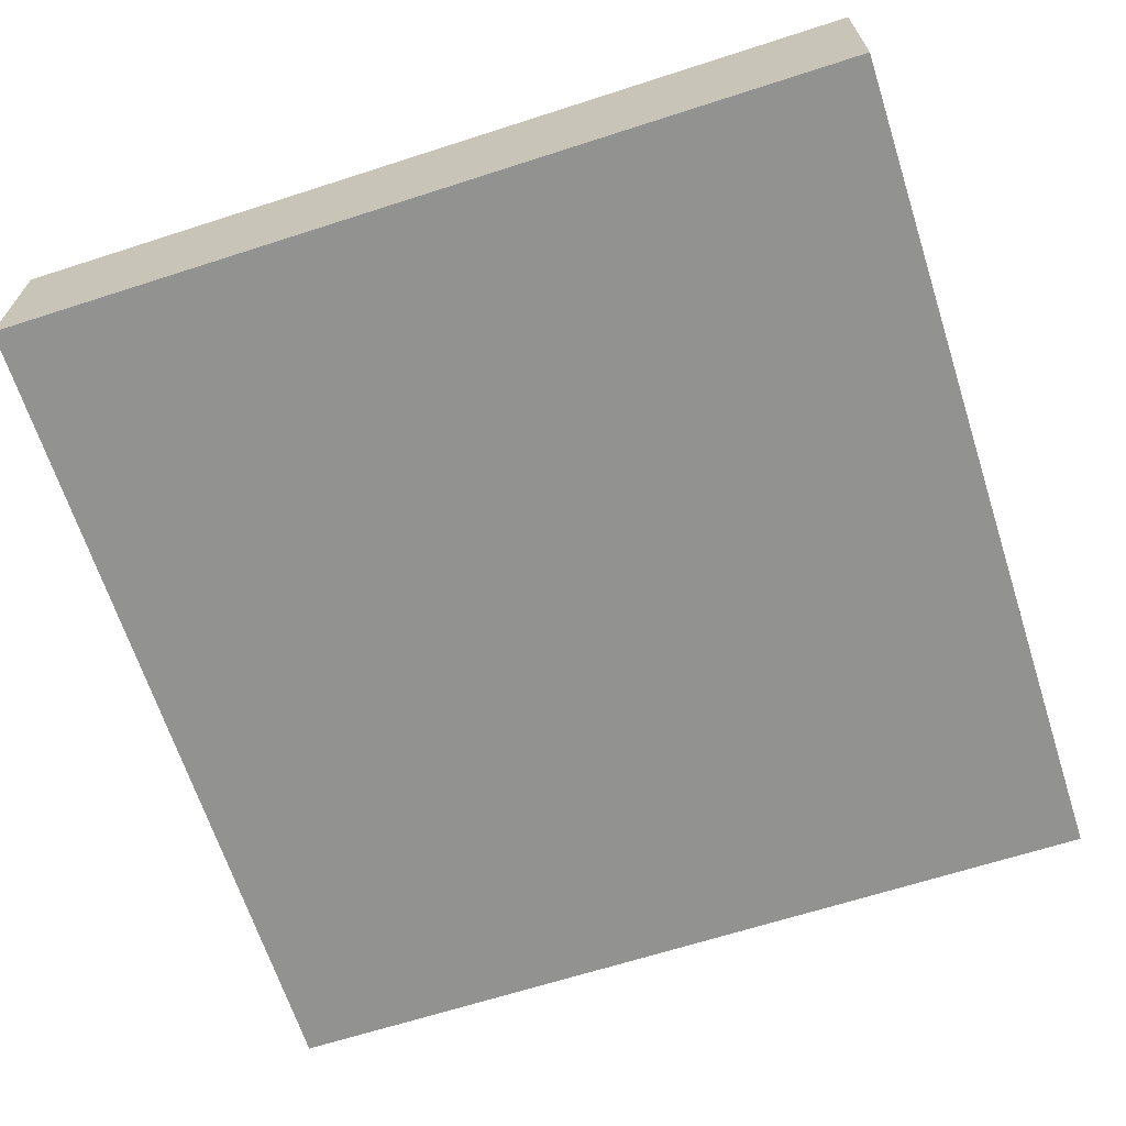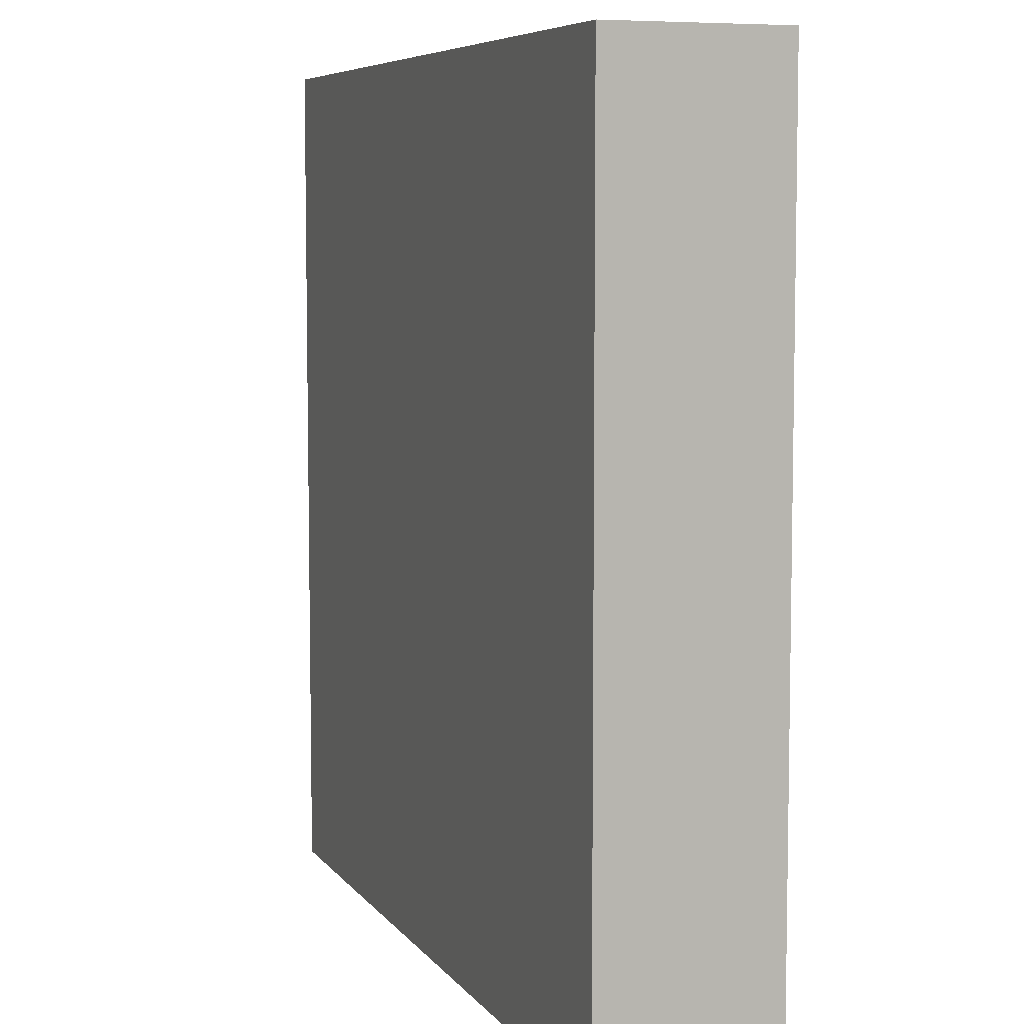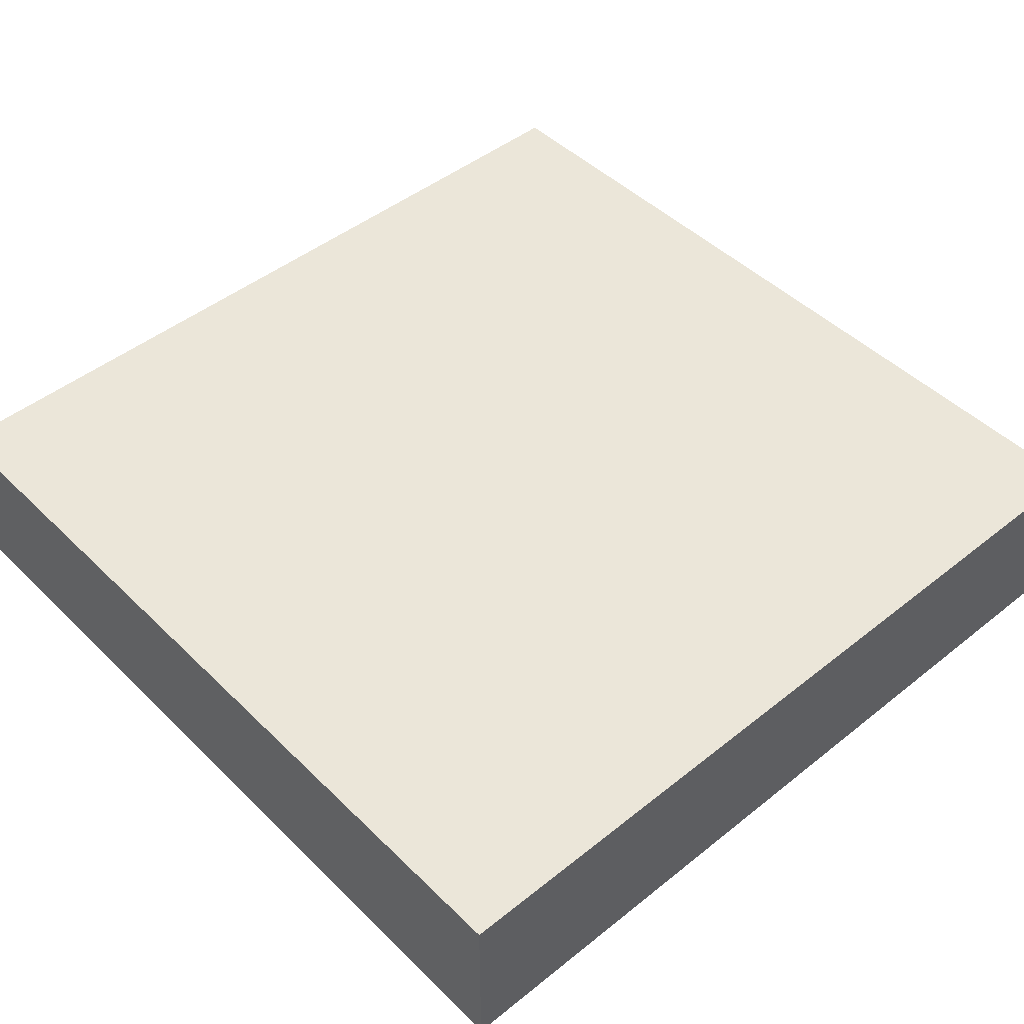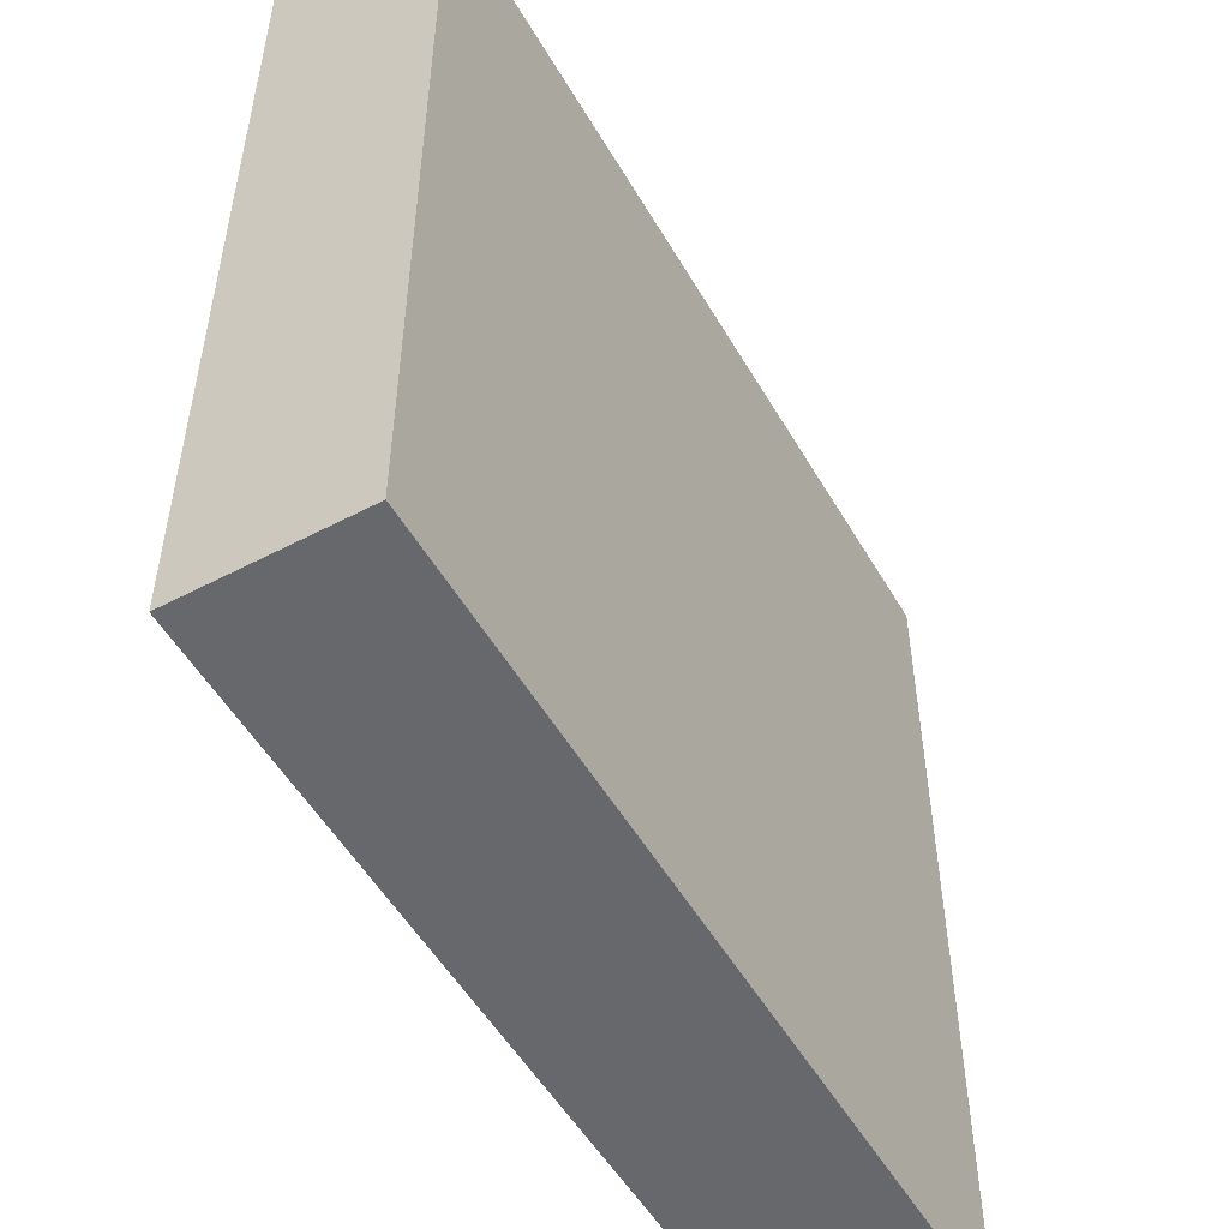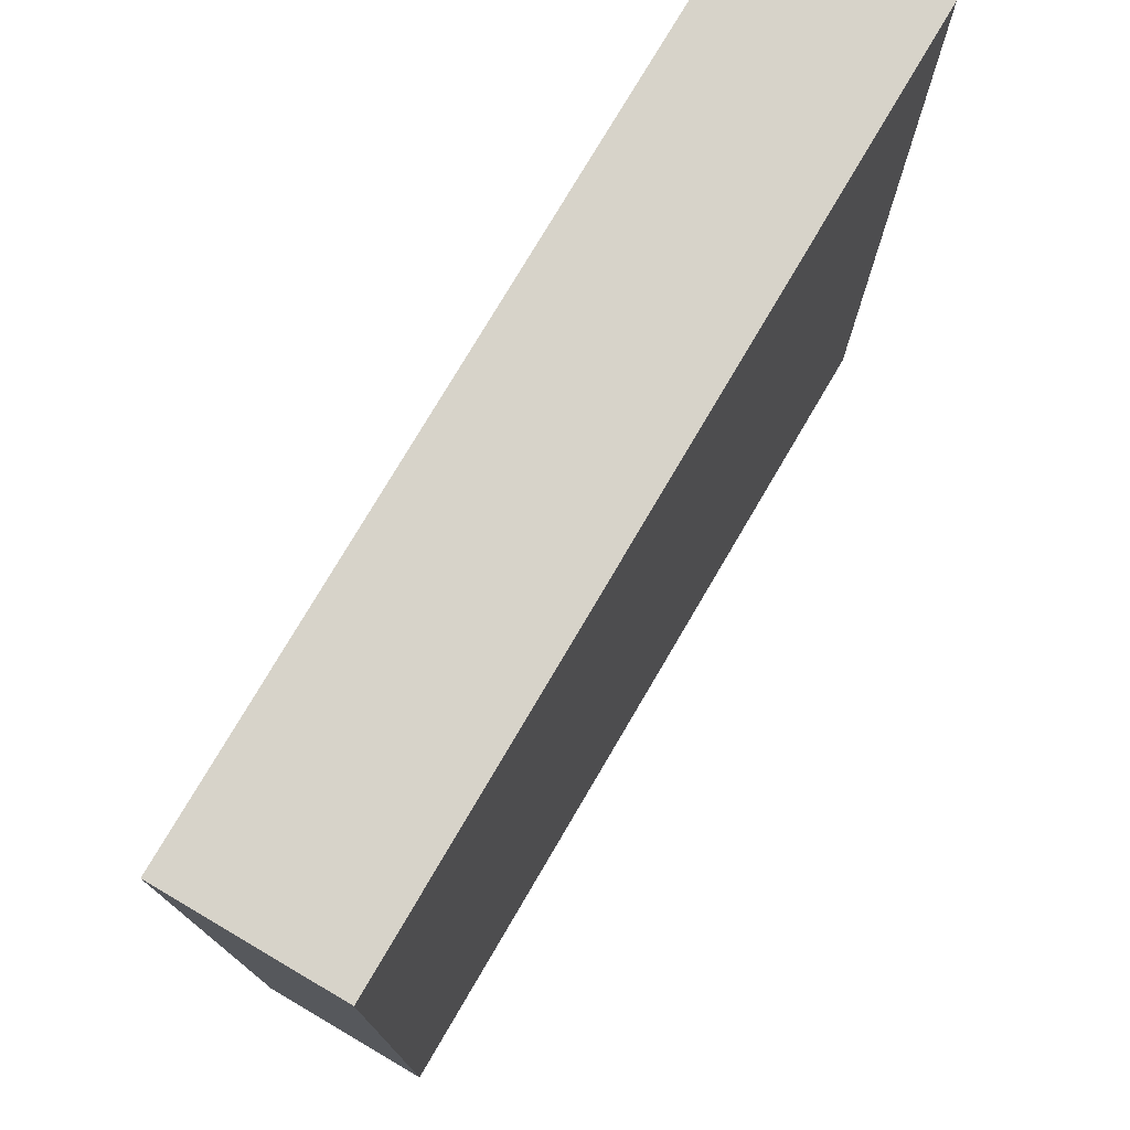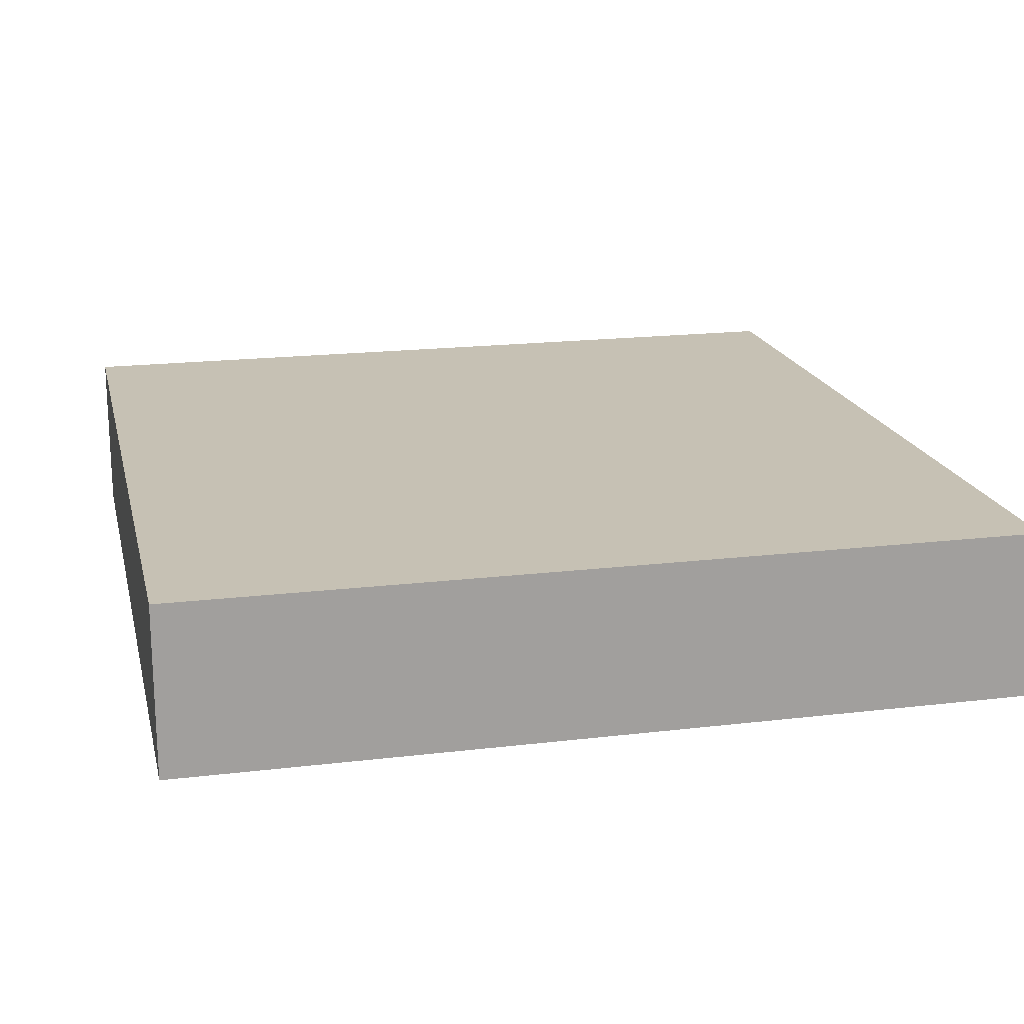
<metadata>
{"format":"obj","ext":"obj","renderer":"f3d","projection":"perspective","resolution":1024,"background":"white","views":[{"elev":-66.3,"azim":17.9,"up":"+Y"},{"elev":6.7,"azim":-109.7,"up":"+Z"},{"elev":46.7,"azim":47.8,"up":"+Y"},{"elev":-52.5,"azim":119.5,"up":"+Z"},{"elev":76.2,"azim":-59.6,"up":"+Z"},{"elev":18.5,"azim":-103.0,"up":"+Y"}]}
</metadata>
<code>
o tile
v -0.5 -0 0.5
v 0.5 0 -0.5
v 0.5 -0 0.5
v -0.5 0 -0.5
v 0.5 0.1 0.5
v 0.5 0.1 -0.5
v -0.5 0.1 0.5
v -0.5 0.1 -0.5
v -0.5 0.2 -0.5
v 0.5 0.2 0.5
v 0.5 0.2 -0.5
v -0.5 0.2 0.5
f 1 2 3
f 2 1 4
f 5 2 6
f 2 5 3
f 5 1 3
f 1 5 7
f 1 8 4
f 8 1 7
f 8 2 4
f 2 8 6
f 9 10 11
f 10 9 12
f 10 6 11
f 6 10 5
f 9 6 8
f 6 9 11
f 7 9 8
f 9 7 12
f 10 7 5
f 7 10 12

</code>
